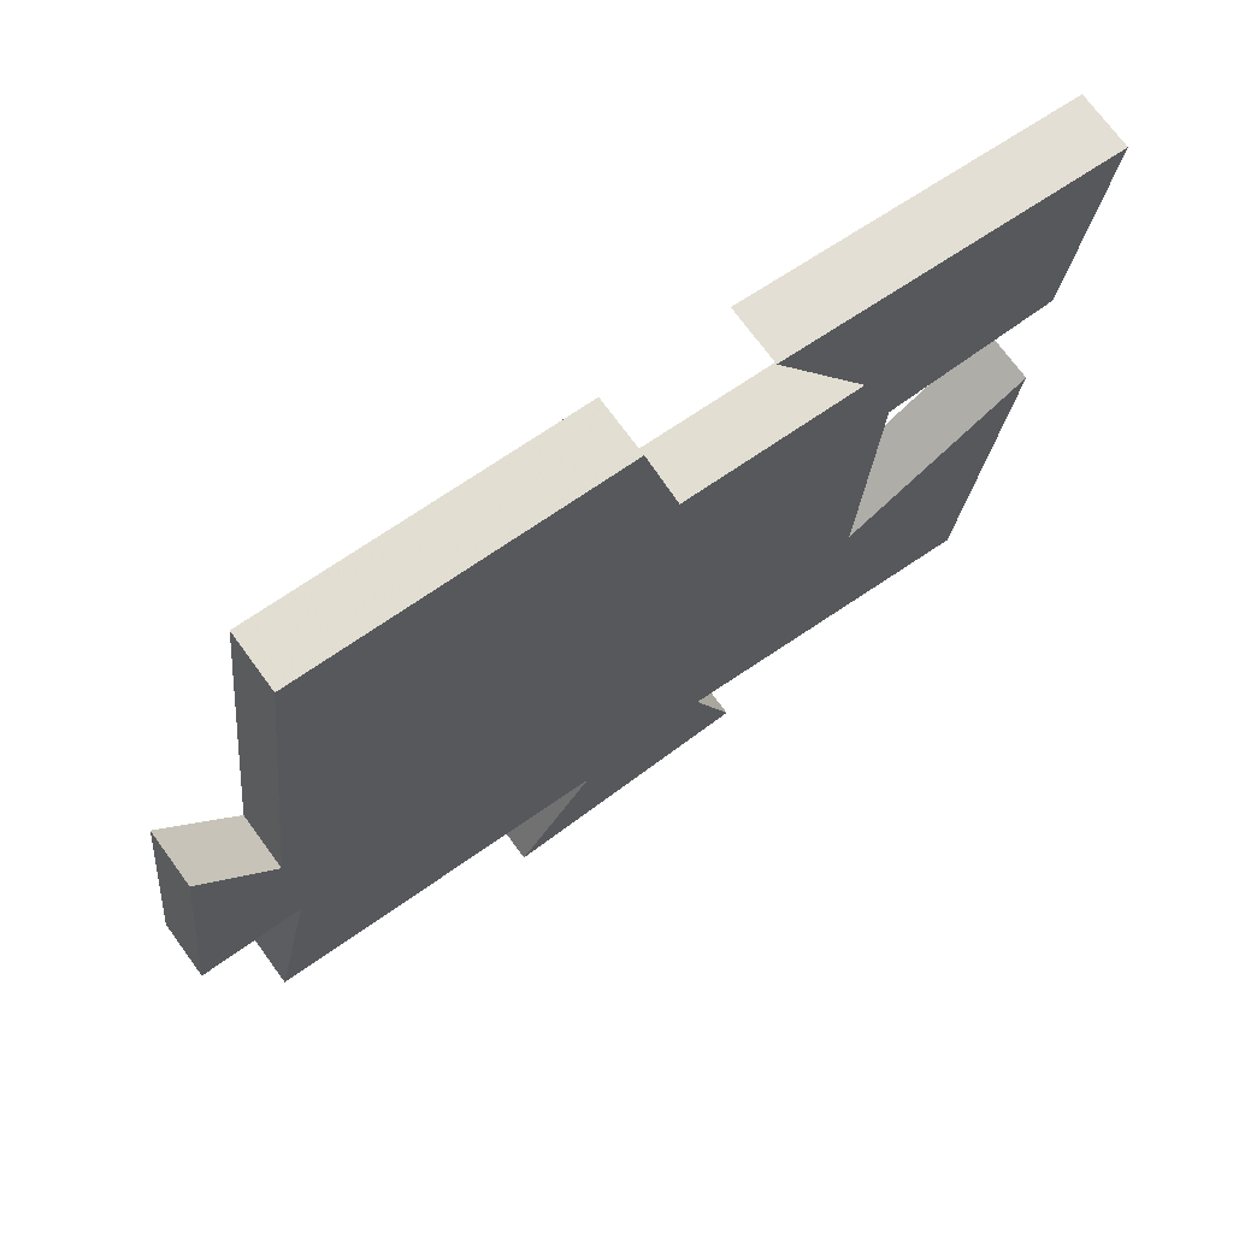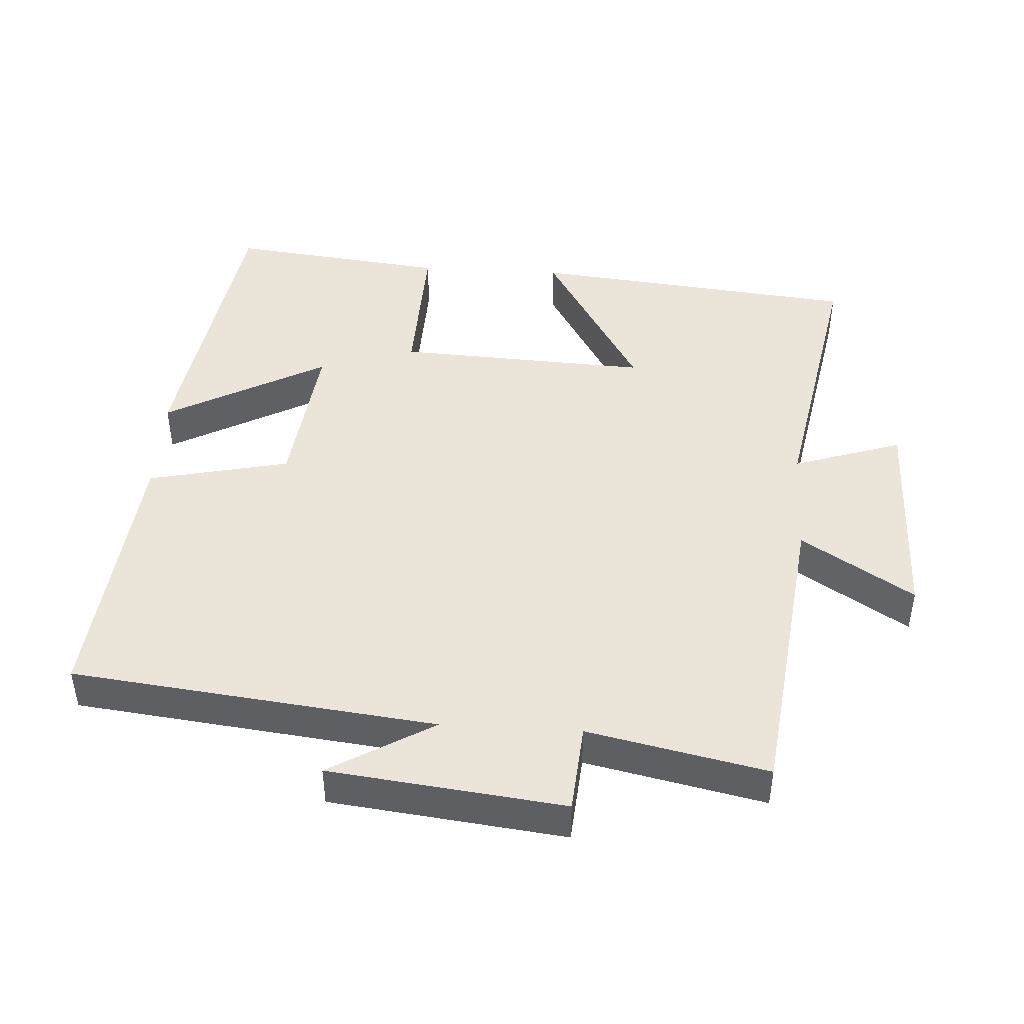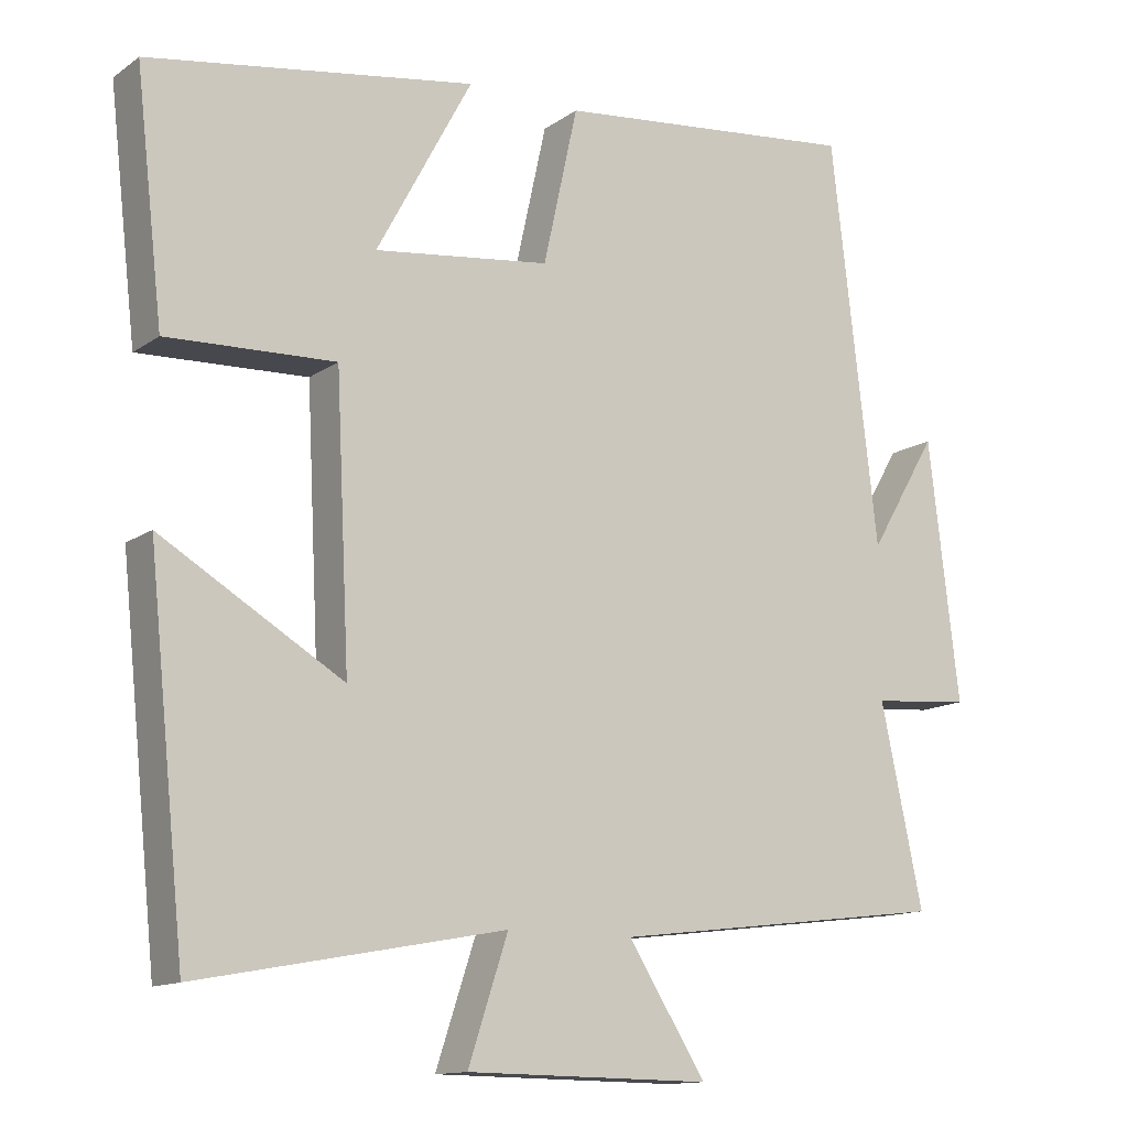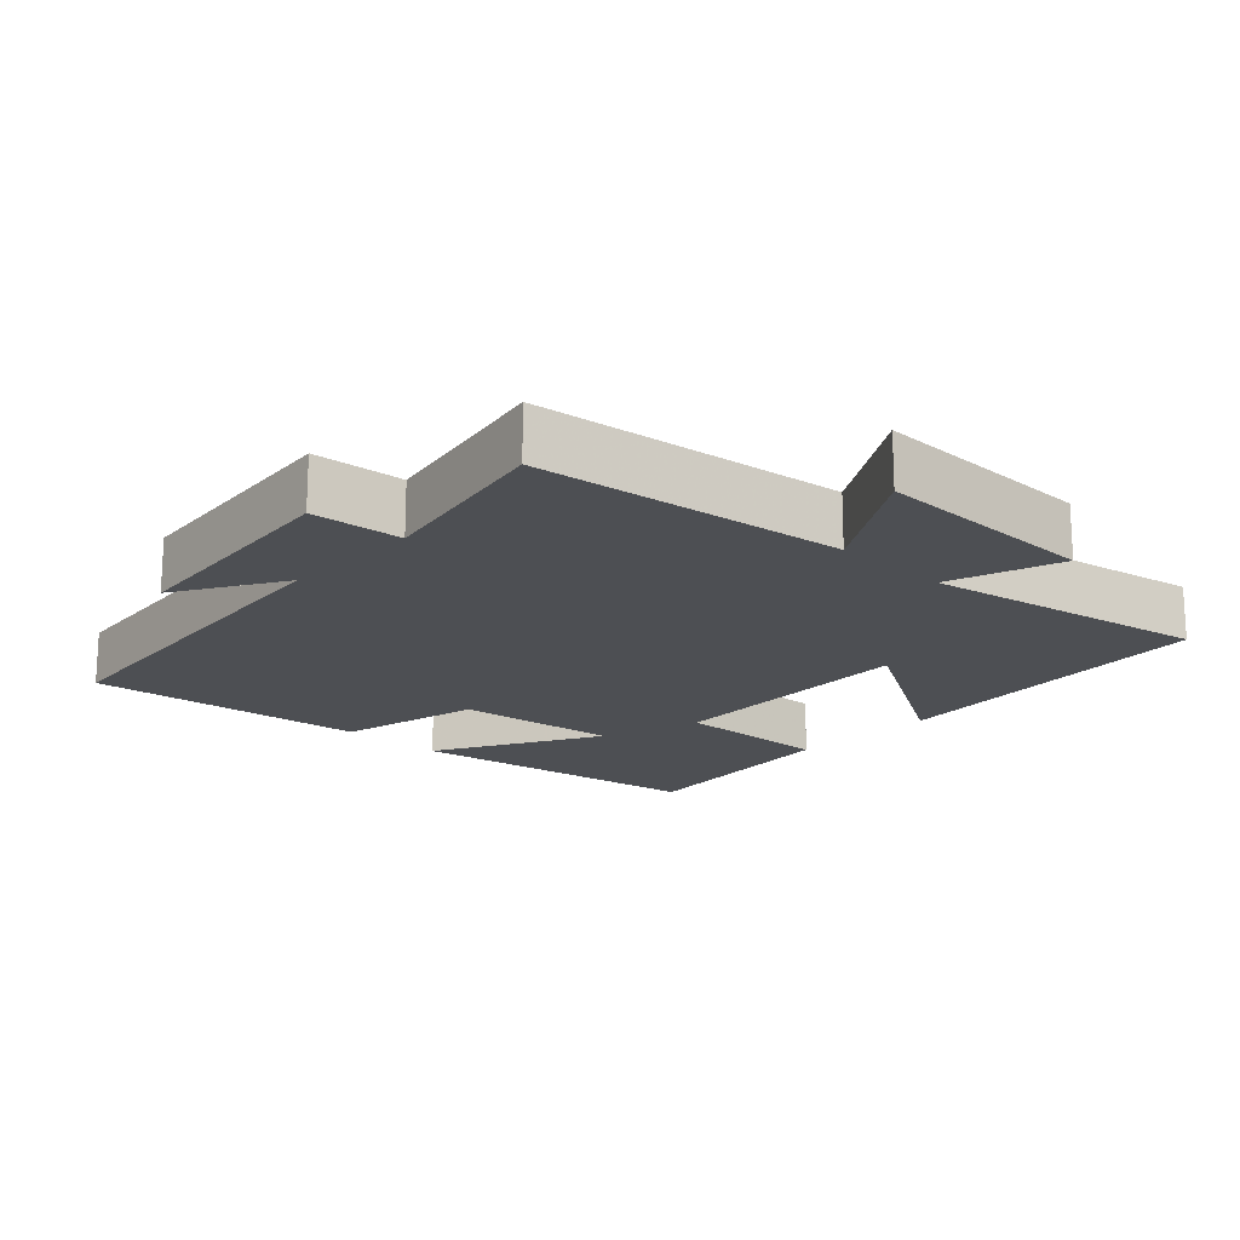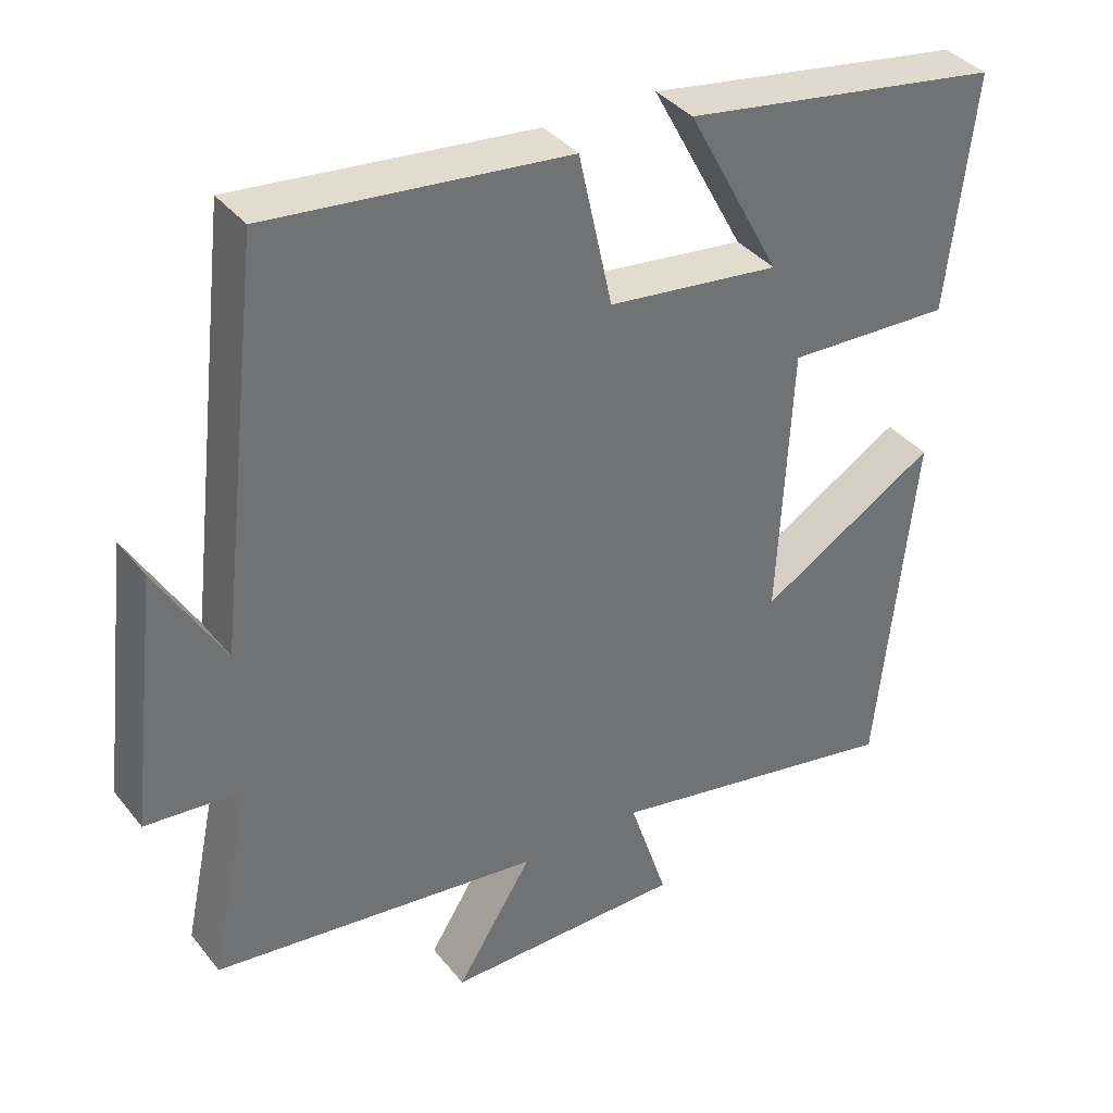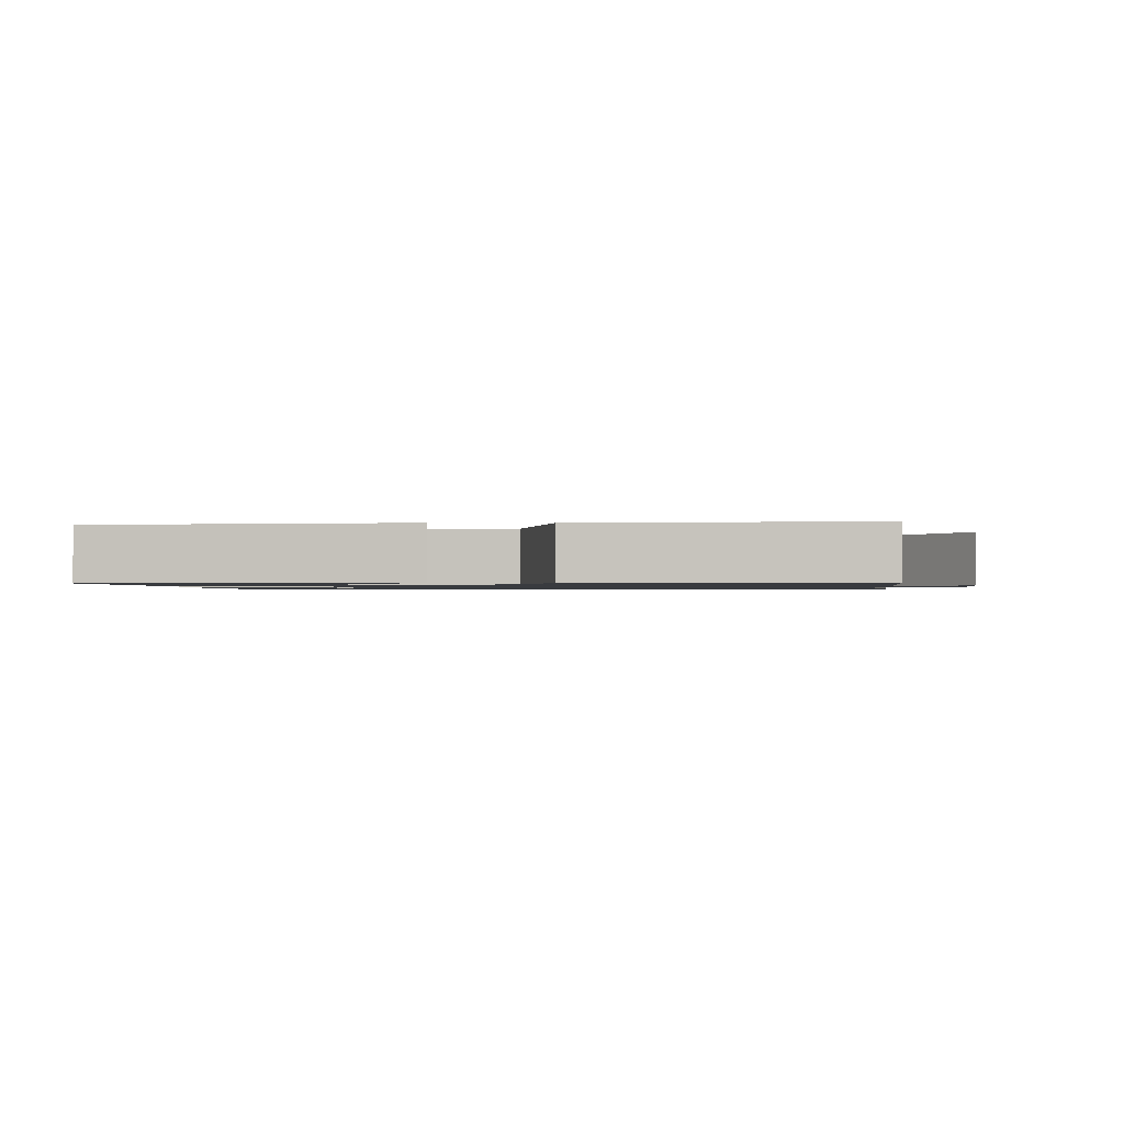
<metadata>
{"format":"obj","ext":"obj","renderer":"f3d","projection":"perspective","resolution":1024,"background":"white","views":[{"elev":72.4,"azim":143.8,"up":"+Z"},{"elev":45.3,"azim":93.4,"up":"+Y"},{"elev":-13.0,"azim":-33.2,"up":"+Z"},{"elev":-18.0,"azim":136.3,"up":"+Y"},{"elev":37.2,"azim":146.4,"up":"+Z"},{"elev":-1.1,"azim":0.2,"up":"+Y"}]}
</metadata>
<code>
v -0.536 0.07 0.433
v -0.109 0.07 0.5
v -0.234 0.07 0.267
v -0.004 0.07 0.295
v 0.041 0.07 0.5
v 0.439 0.07 0.541
v 0.5 0.07 0.014
v 0.589 0.07 0.165
v 0.629 0.07 -0.175
v 0.5 0.07 -0.186
v 0.555 0.07 -0.446
v 0.115 0.07 -0.5
v 0.217 0.07 -0.662
v -0.103 0.07 -0.658
v -0.051 0.07 -0.5
v -0.451 0.07 -0.575
v -0.5 0.07 -0.099
v -0.262 0.07 -0.241
v -0.28 0.07 0.125
v -0.5 0.07 0.117
v -0.536 0 0.433
v -0.109 0 0.5
v -0.234 0 0.267
v -0.004 0 0.295
v 0.041 0 0.5
v 0.439 0 0.541
v 0.5 0 0.014
v 0.589 0 0.165
v 0.629 0 -0.175
v 0.5 0 -0.186
v 0.555 0 -0.446
v 0.115 0 -0.5
v 0.217 0 -0.662
v -0.103 0 -0.658
v -0.051 0 -0.5
v -0.451 0 -0.575
v -0.5 0 -0.099
v -0.262 0 -0.241
v -0.28 0 0.125
v -0.5 0 0.117
f 19 20 1
f 15 16 17 18
f 15 18 19
f 12 13 14 15
f 10 11 12 15
f 10 15 19
f 7 8 9 10
f 4 5 6 7
f 3 4 7 10
f 1 2 3
f 1 3 10 19
f 21 40 39
f 38 37 36 35
f 39 38 35
f 35 34 33 32
f 35 32 31 30
f 39 35 30
f 30 29 28 27
f 27 26 25 24
f 30 27 24 23
f 23 22 21
f 39 30 23 21
f 1 21 22 2
f 2 22 23 3
f 3 23 24 4
f 4 24 25 5
f 5 25 26 6
f 6 26 27 7
f 7 27 28 8
f 8 28 29 9
f 9 29 30 10
f 10 30 31 11
f 11 31 32 12
f 12 32 33 13
f 13 33 34 14
f 14 34 35 15
f 15 35 36 16
f 16 36 37 17
f 17 37 38 18
f 18 38 39 19
f 19 39 40 20
f 20 40 21 1

</code>
